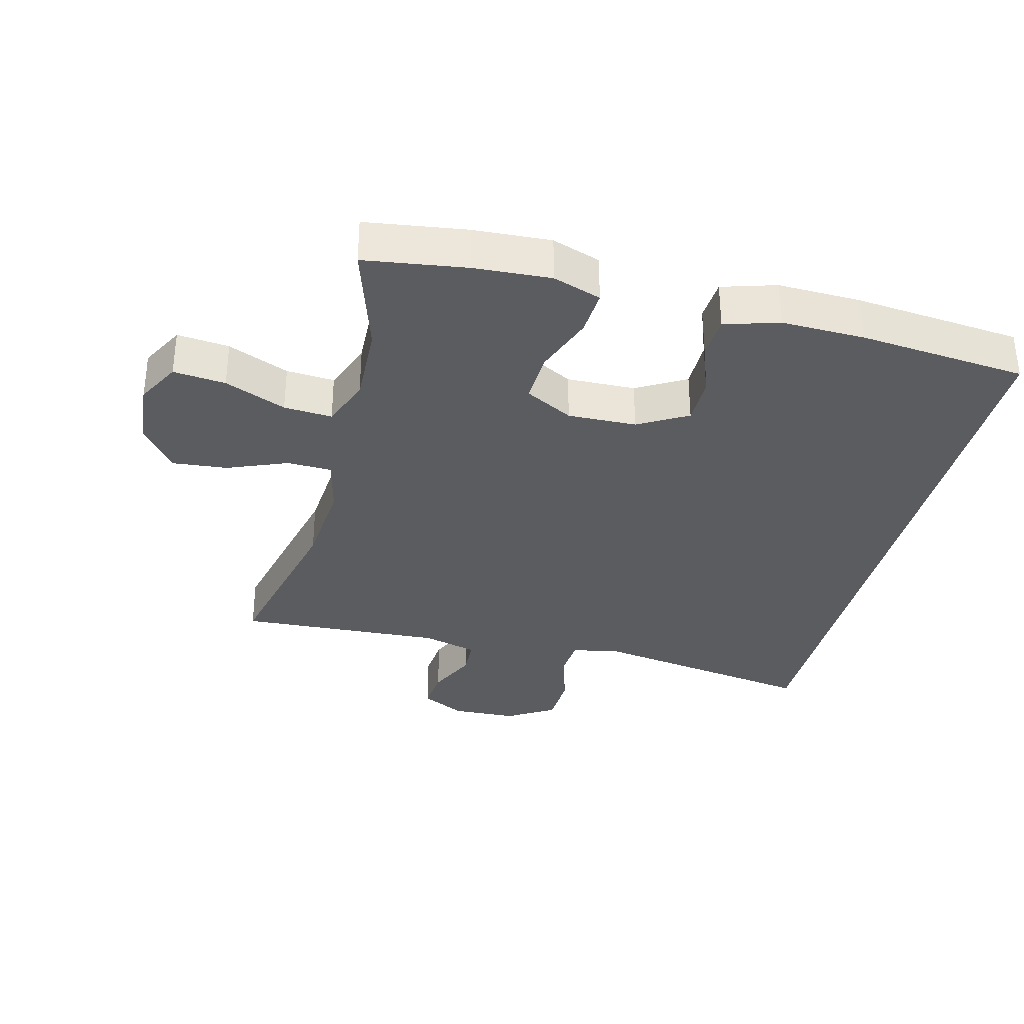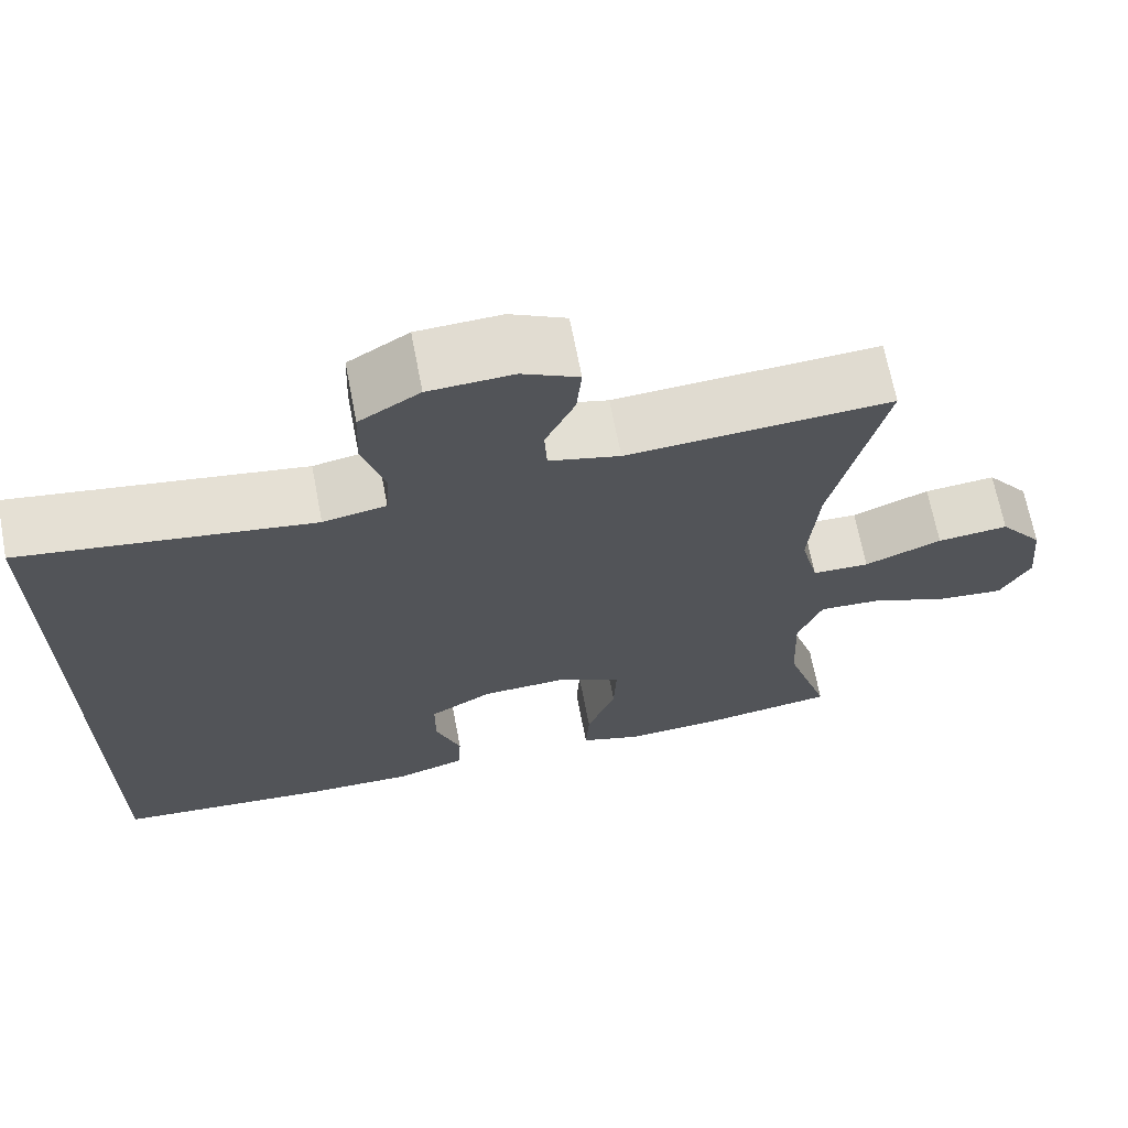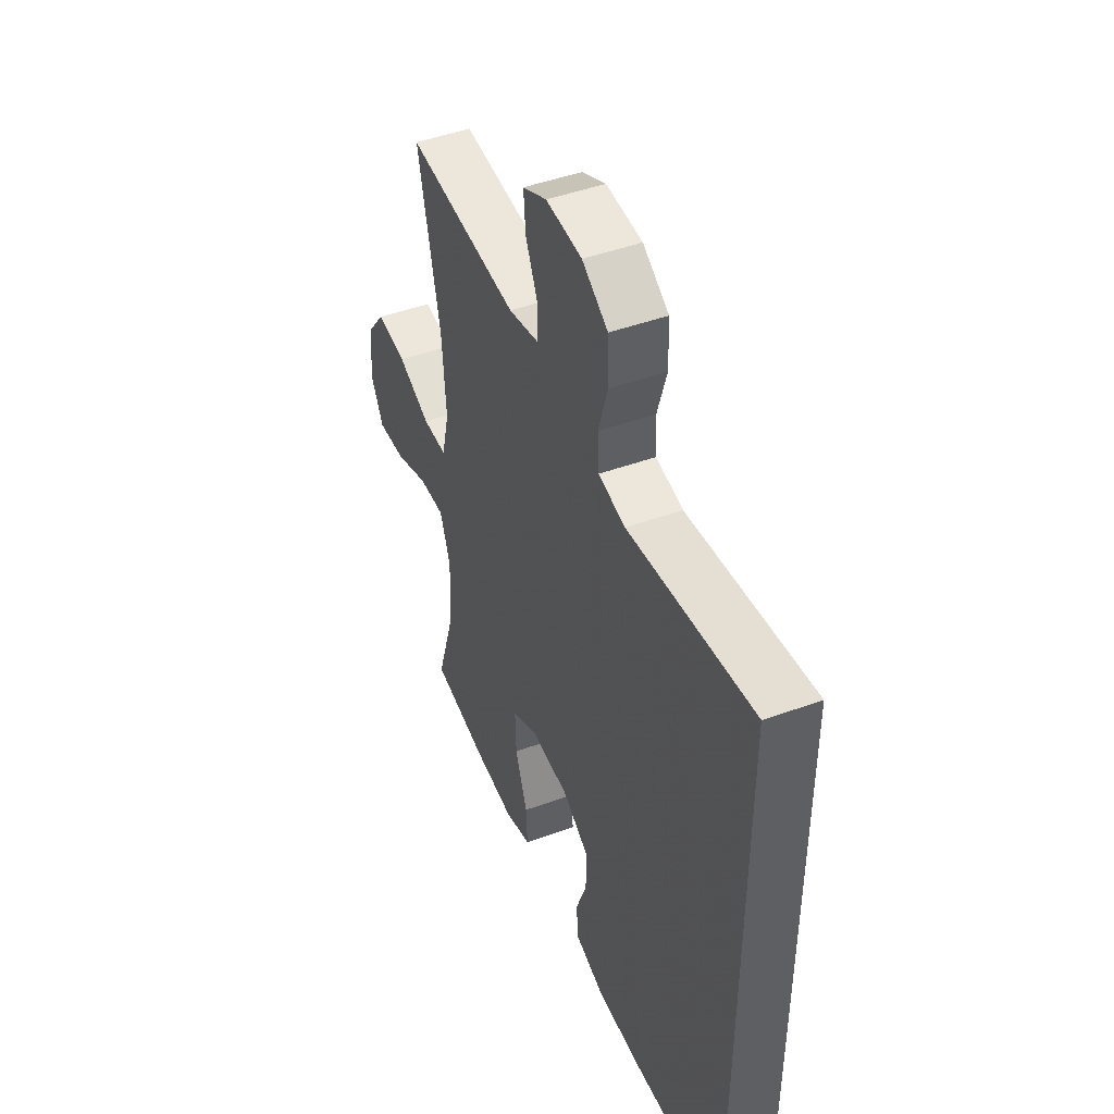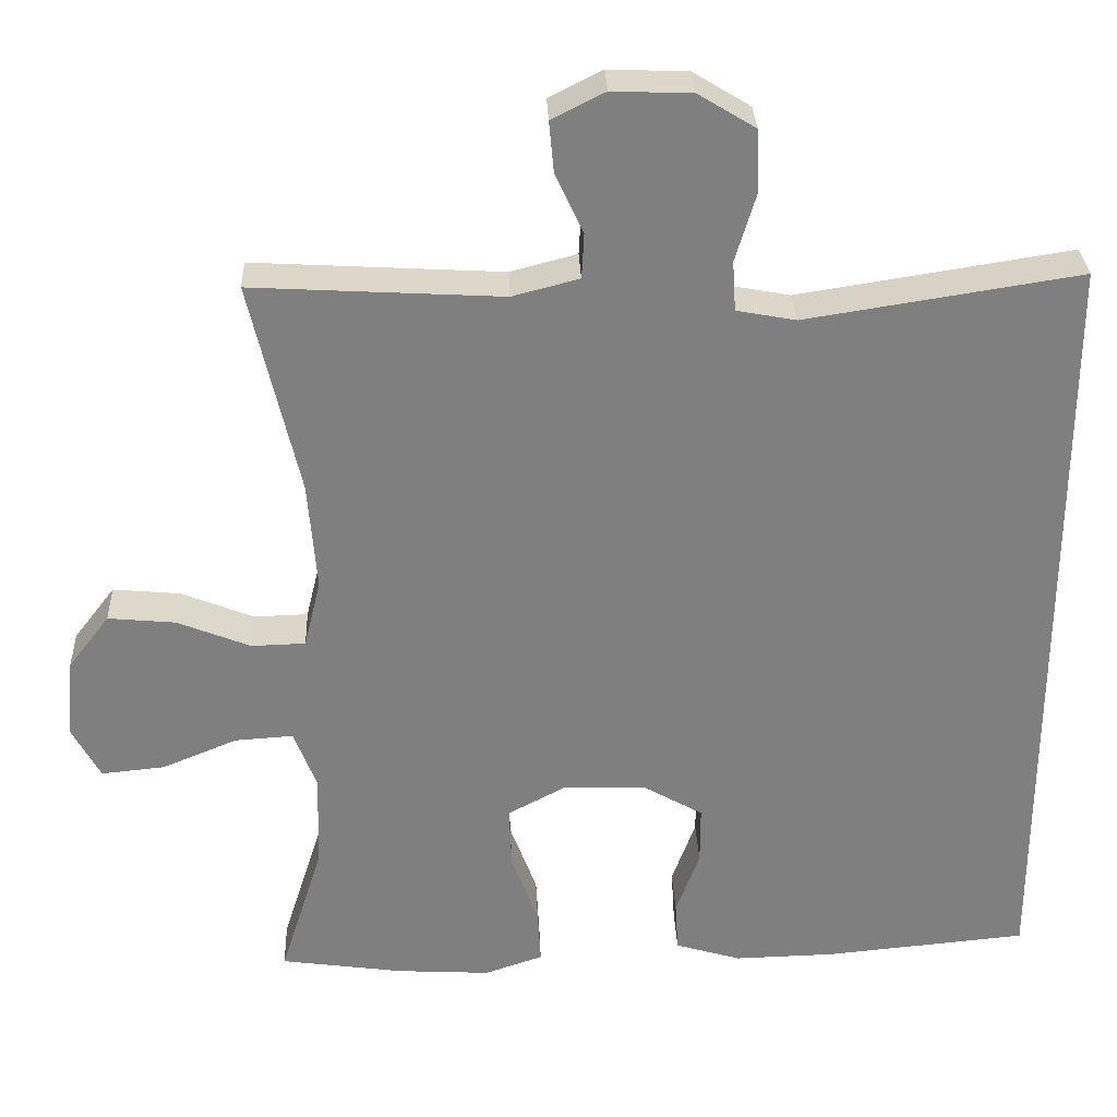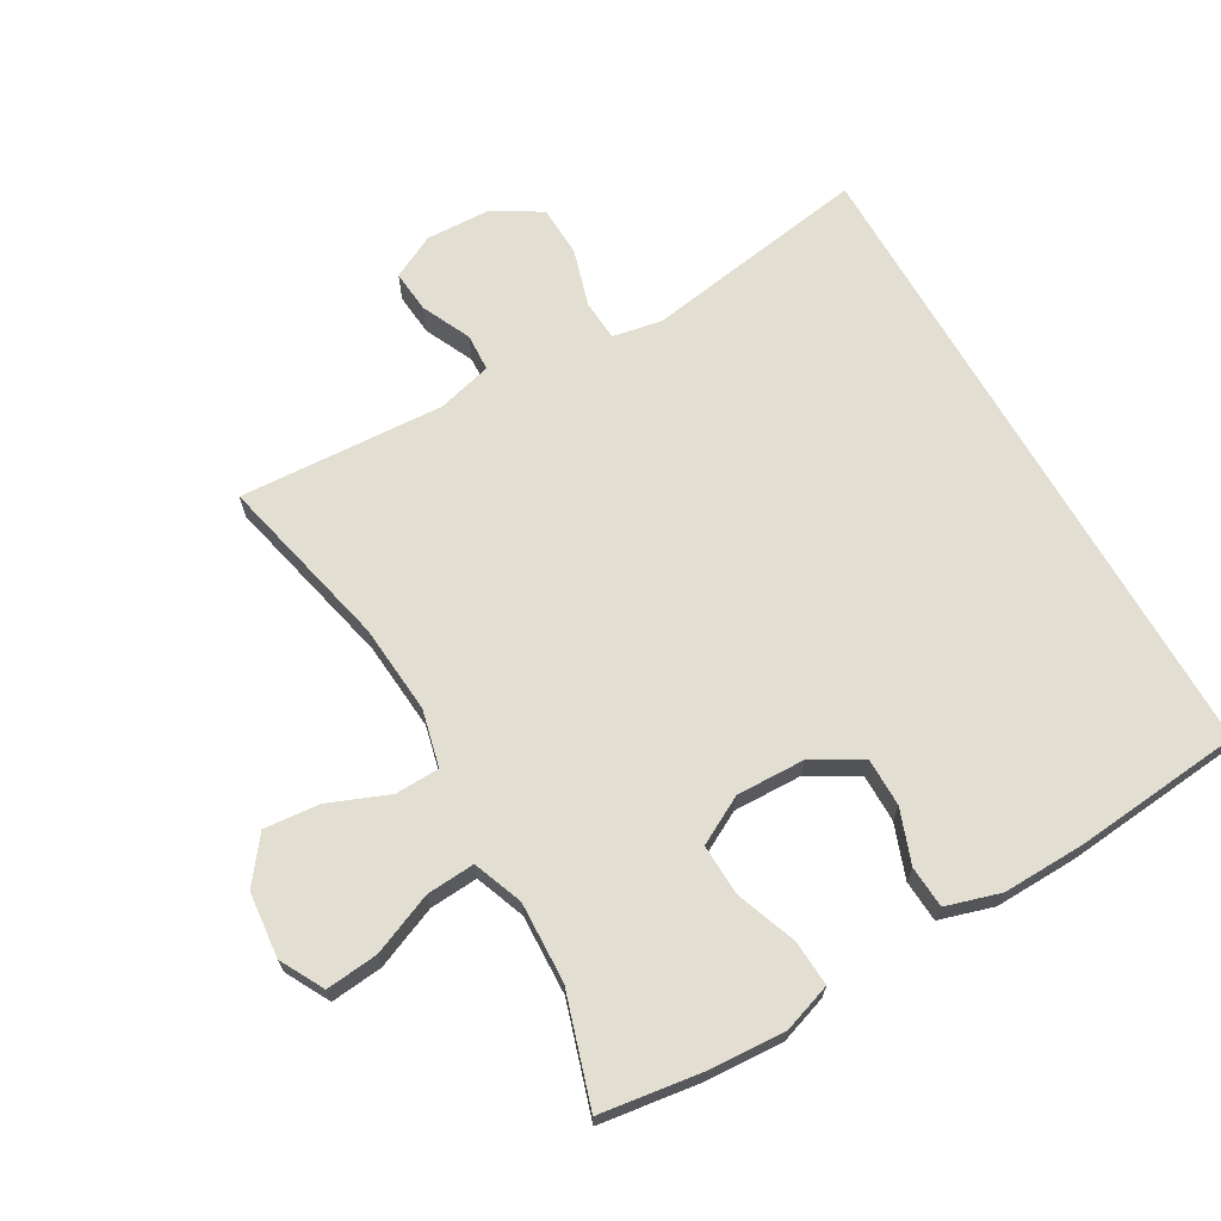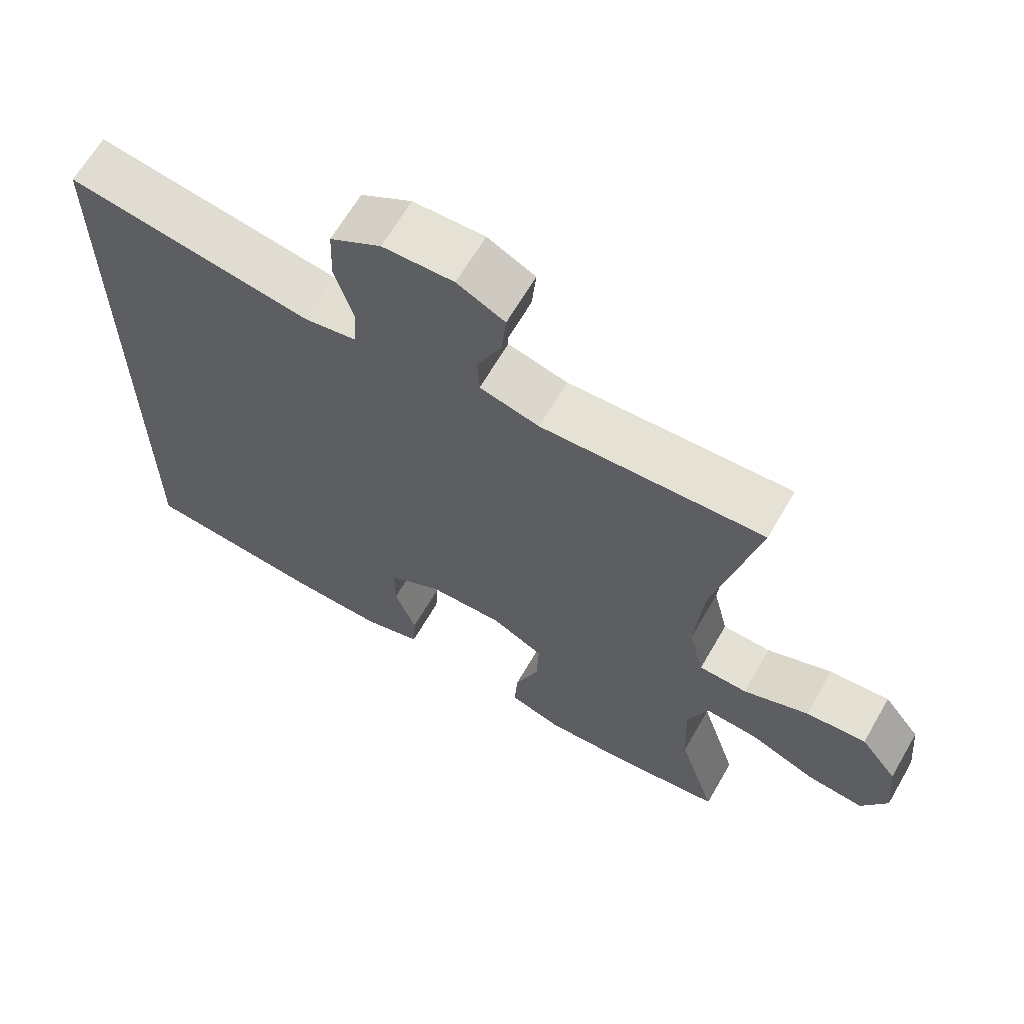
<metadata>
{"format":"obj","ext":"obj","renderer":"f3d","projection":"perspective","resolution":1024,"background":"white","views":[{"elev":-33.9,"azim":165.8,"up":"+Y"},{"elev":68.0,"azim":-10.9,"up":"+Z"},{"elev":47.0,"azim":-112.3,"up":"+Z"},{"elev":30.5,"azim":177.7,"up":"+Z"},{"elev":68.0,"azim":150.1,"up":"+Y"},{"elev":65.2,"azim":30.1,"up":"+Z"}]}
</metadata>
<code>
v -0.5 0.07 0.499
v -0.27 0.07 0.463
v -0.155 0.07 0.445
v -0.08 0.07 0.459
v -0.076 0.07 0.522
v -0.102 0.07 0.609
v -0.099 0.07 0.687
v -0.027 0.07 0.731
v 0.073 0.07 0.735
v 0.14 0.07 0.701
v 0.134 0.07 0.636
v 0.099 0.07 0.561
v 0.102 0.07 0.504
v 0.186 0.07 0.482
v 0.5 0.07 0.5
v 0.438 0.07 0.231
v 0.427 0.07 0.094
v 0.448 0.07 0.007
v 0.516 0.07 0.005
v 0.608 0.07 0.042
v 0.693 0.07 0.05
v 0.745 0.07 -0.018
v 0.755 0.07 -0.118
v 0.719 0.07 -0.185
v 0.639 0.07 -0.177
v 0.545 0.07 -0.138
v 0.471 0.07 -0.133
v 0.442 0.07 -0.209
v 0.447 0.07 -0.332
v 0.5 0.07 -0.5
v 0.345 0.07 -0.522
v 0.227 0.07 -0.529
v 0.153 0.07 -0.504
v 0.157 0.07 -0.434
v 0.191 0.07 -0.342
v 0.194 0.07 -0.263
v 0.121 0.07 -0.224
v 0.016 0.07 -0.227
v -0.059 0.07 -0.27
v -0.059 0.07 -0.344
v -0.029 0.07 -0.426
v -0.033 0.07 -0.49
v -0.116 0.07 -0.515
v -0.243 0.07 -0.512
v -0.5 0.07 -0.488
v -0.5 0 0.499
v -0.27 0 0.463
v -0.155 0 0.445
v -0.08 0 0.459
v -0.076 0 0.522
v -0.102 0 0.609
v -0.099 0 0.687
v -0.027 0 0.731
v 0.073 0 0.735
v 0.14 0 0.701
v 0.134 0 0.636
v 0.099 0 0.561
v 0.102 0 0.504
v 0.186 0 0.482
v 0.5 0 0.5
v 0.438 0 0.231
v 0.427 0 0.094
v 0.448 0 0.007
v 0.516 0 0.005
v 0.608 0 0.042
v 0.693 0 0.05
v 0.745 0 -0.018
v 0.755 0 -0.118
v 0.719 0 -0.185
v 0.639 0 -0.177
v 0.545 0 -0.138
v 0.471 0 -0.133
v 0.442 0 -0.209
v 0.447 0 -0.332
v 0.5 0 -0.5
v 0.345 0 -0.522
v 0.227 0 -0.529
v 0.153 0 -0.504
v 0.157 0 -0.434
v 0.191 0 -0.342
v 0.194 0 -0.263
v 0.121 0 -0.224
v 0.016 0 -0.227
v -0.059 0 -0.27
v -0.059 0 -0.344
v -0.029 0 -0.426
v -0.033 0 -0.49
v -0.116 0 -0.515
v -0.243 0 -0.512
v -0.5 0 -0.488
f 44 45 1 2
f 43 44 2 3
f 40 41 42 43
f 39 40 43 3
f 38 39 3 4
f 37 38 4 5
f 36 37 5
f 32 33 34 35
f 32 35 36
f 29 30 31 32
f 28 29 32 36
f 27 28 36 5
f 23 24 25 26
f 19 20 21 22
f 18 19 22 23
f 14 15 16
f 13 14 16 17
f 9 10 11 12
f 9 12 13
f 8 9 13
f 7 8 13
f 18 23 26 27
f 13 17 18 27
f 7 13 27
f 5 6 7 27
f 47 46 90 89
f 48 47 89 88
f 88 87 86 85
f 48 88 85 84
f 49 48 84 83
f 50 49 83 82
f 50 82 81
f 80 79 78 77
f 81 80 77
f 77 76 75 74
f 81 77 74 73
f 50 81 73 72
f 71 70 69 68
f 67 66 65 64
f 68 67 64 63
f 61 60 59
f 62 61 59 58
f 57 56 55 54
f 58 57 54
f 58 54 53
f 58 53 52
f 72 71 68 63
f 72 63 62 58
f 72 58 52
f 72 52 51 50
f 1 46 47 2
f 2 47 48 3
f 3 48 49 4
f 4 49 50 5
f 5 50 51 6
f 6 51 52 7
f 7 52 53 8
f 8 53 54 9
f 9 54 55 10
f 10 55 56 11
f 11 56 57 12
f 12 57 58 13
f 13 58 59 14
f 14 59 60 15
f 15 60 61 16
f 16 61 62 17
f 17 62 63 18
f 18 63 64 19
f 19 64 65 20
f 20 65 66 21
f 21 66 67 22
f 22 67 68 23
f 23 68 69 24
f 24 69 70 25
f 25 70 71 26
f 26 71 72 27
f 27 72 73 28
f 28 73 74 29
f 29 74 75 30
f 30 75 76 31
f 31 76 77 32
f 32 77 78 33
f 33 78 79 34
f 34 79 80 35
f 35 80 81 36
f 36 81 82 37
f 37 82 83 38
f 38 83 84 39
f 39 84 85 40
f 40 85 86 41
f 41 86 87 42
f 42 87 88 43
f 43 88 89 44
f 44 89 90 45
f 45 90 46 1

</code>
